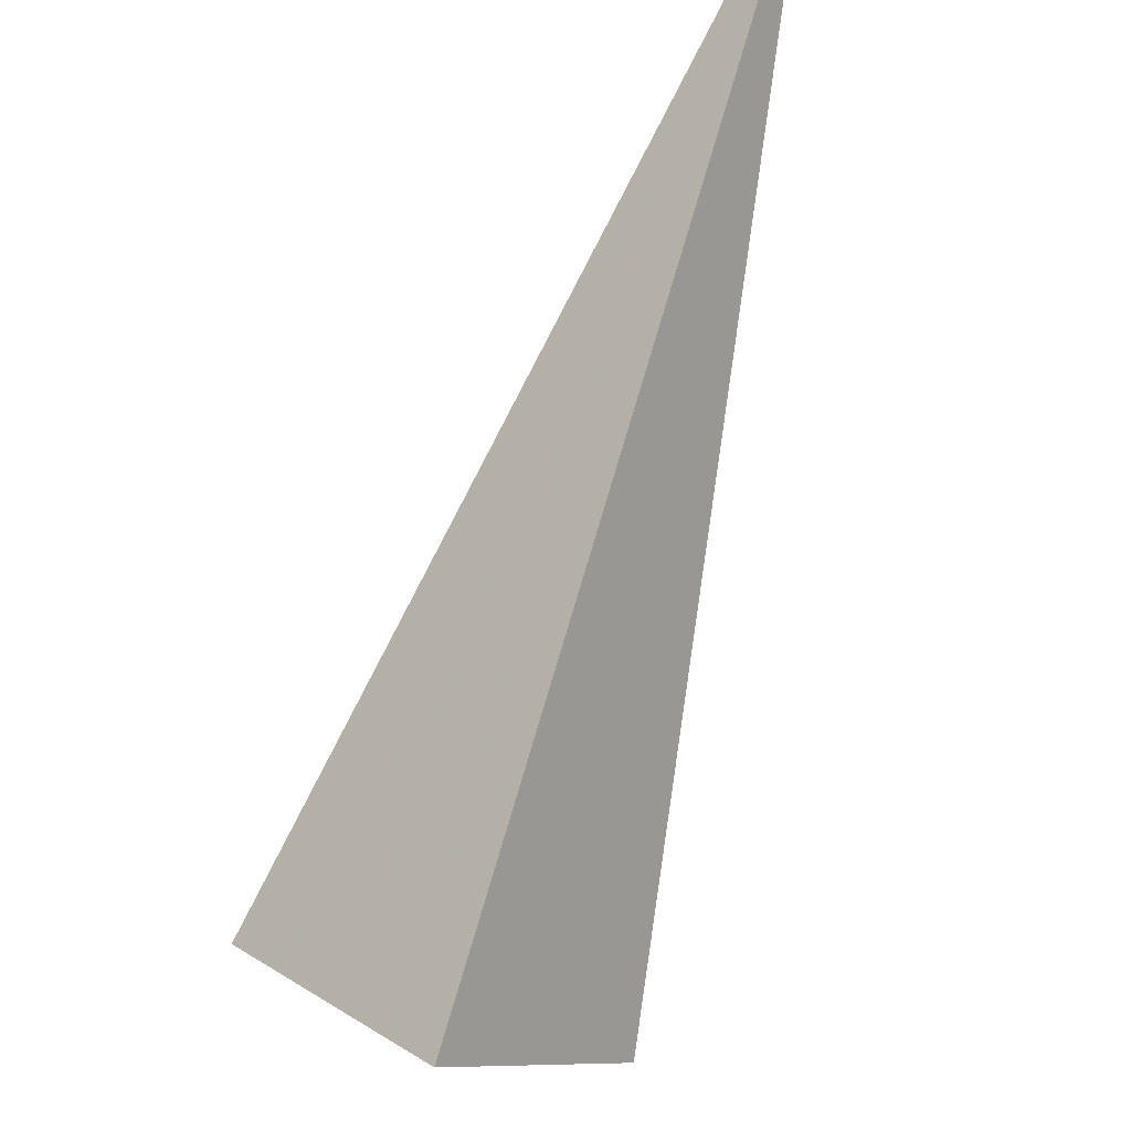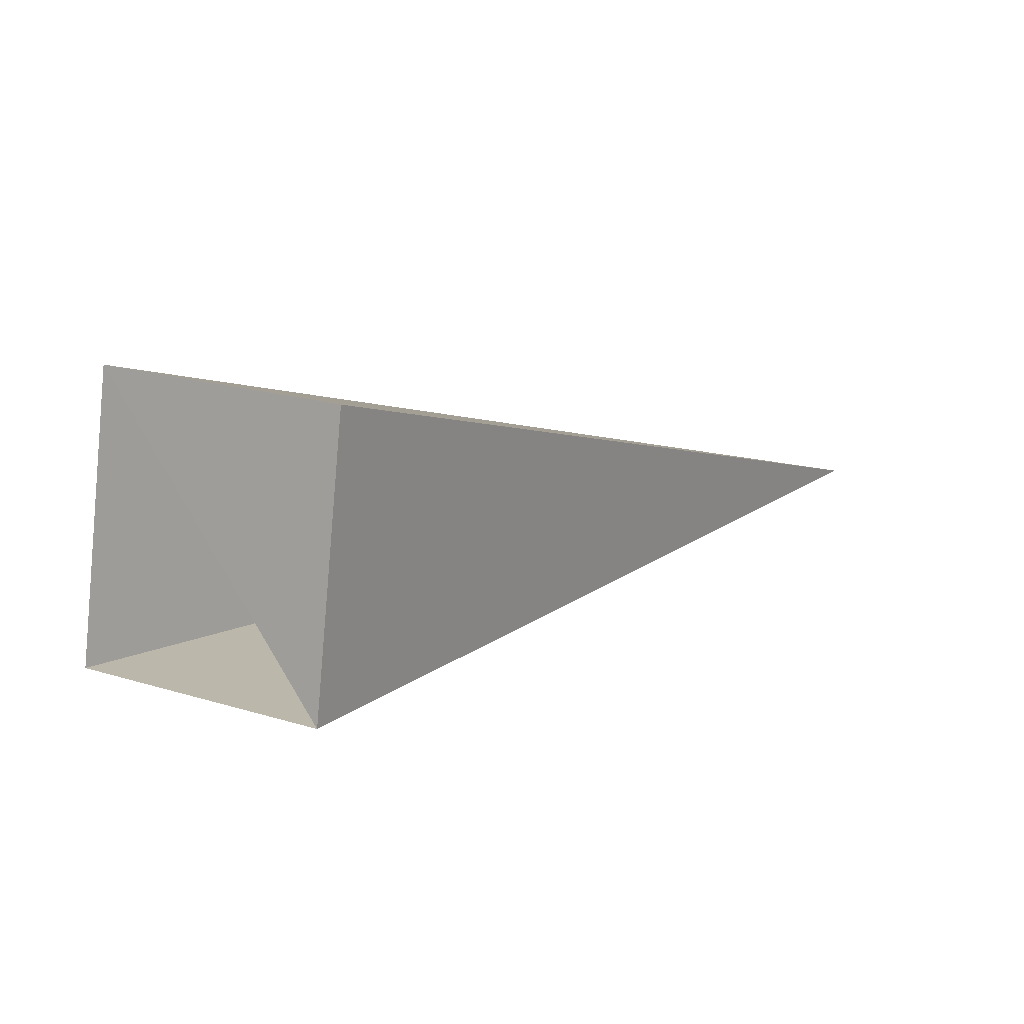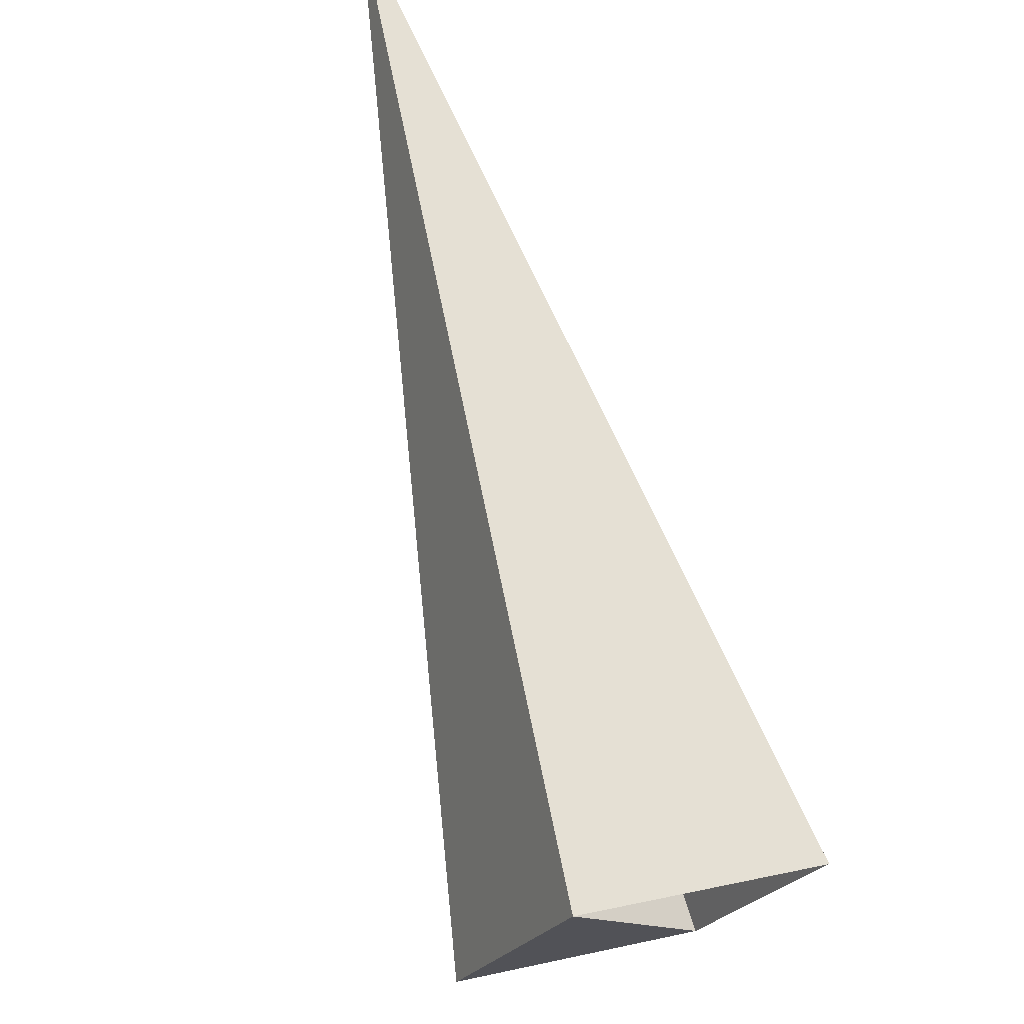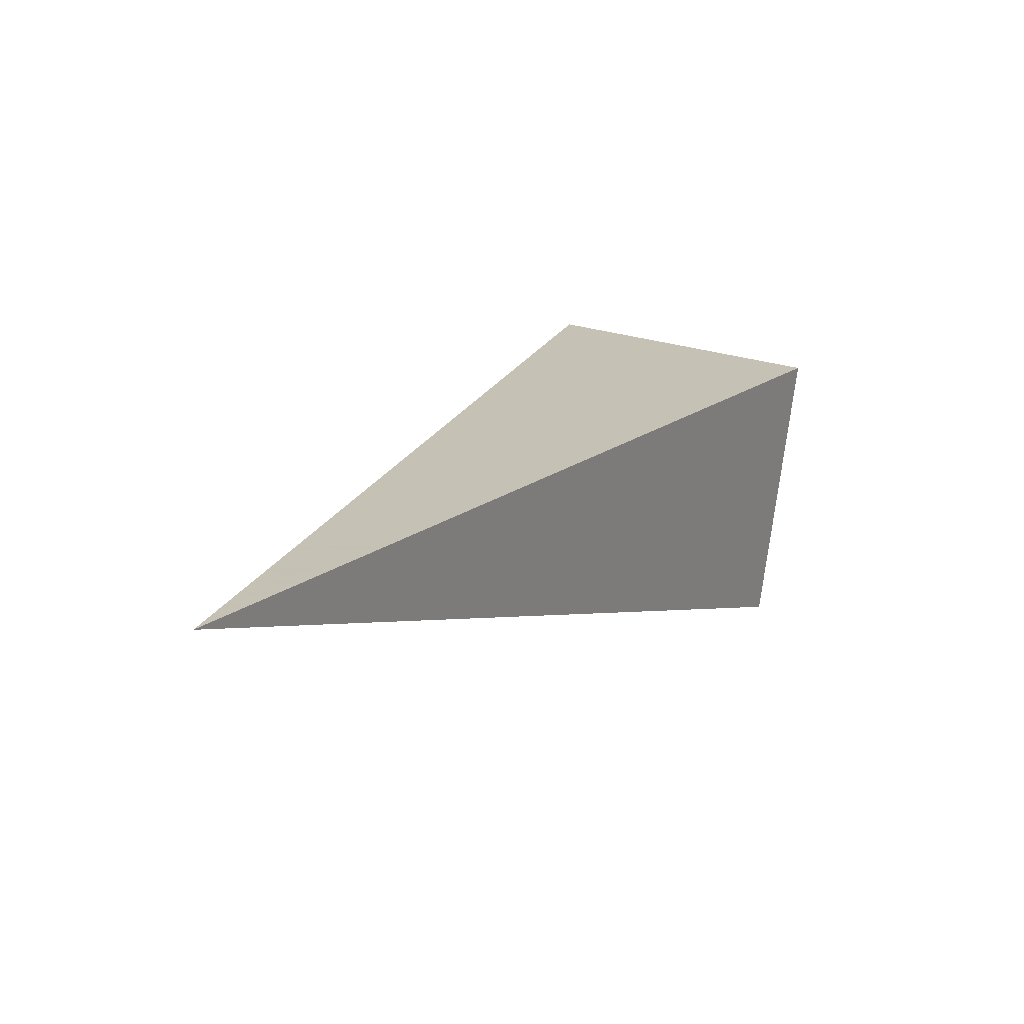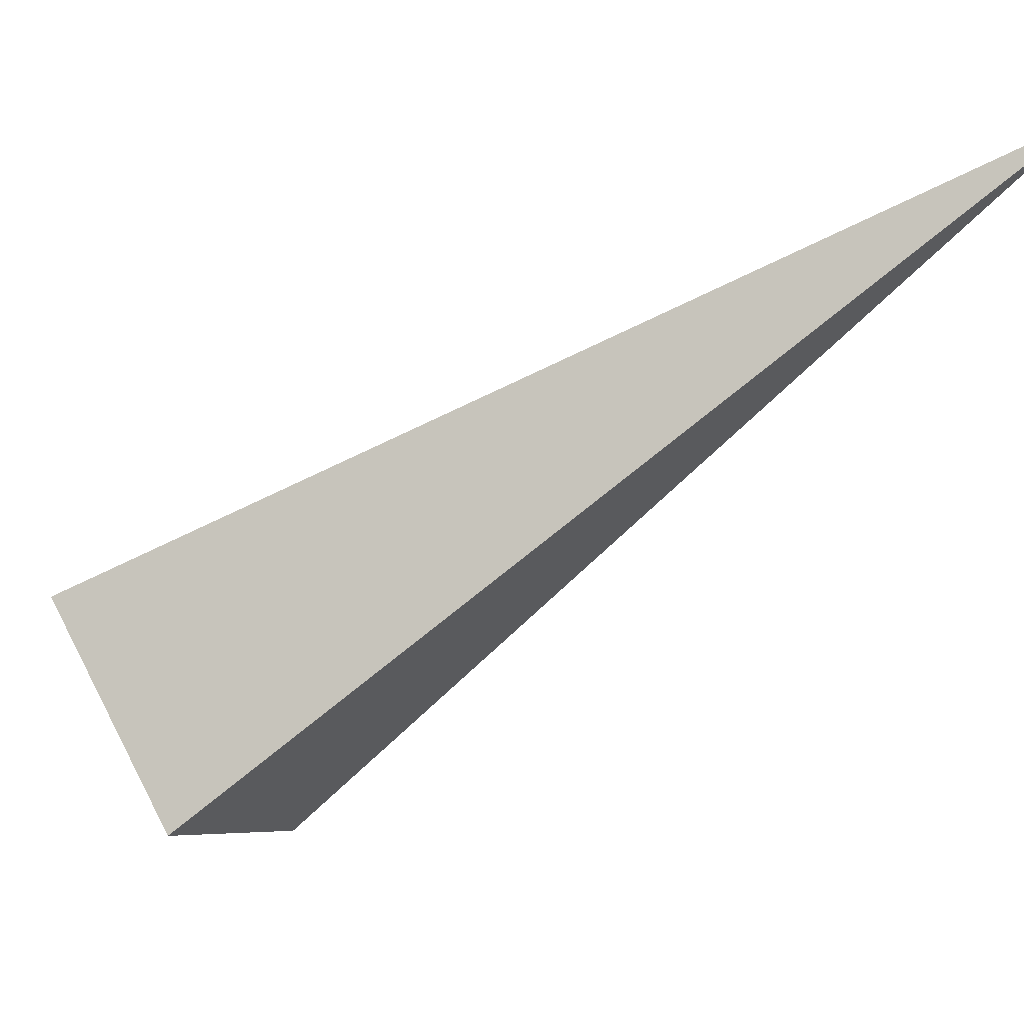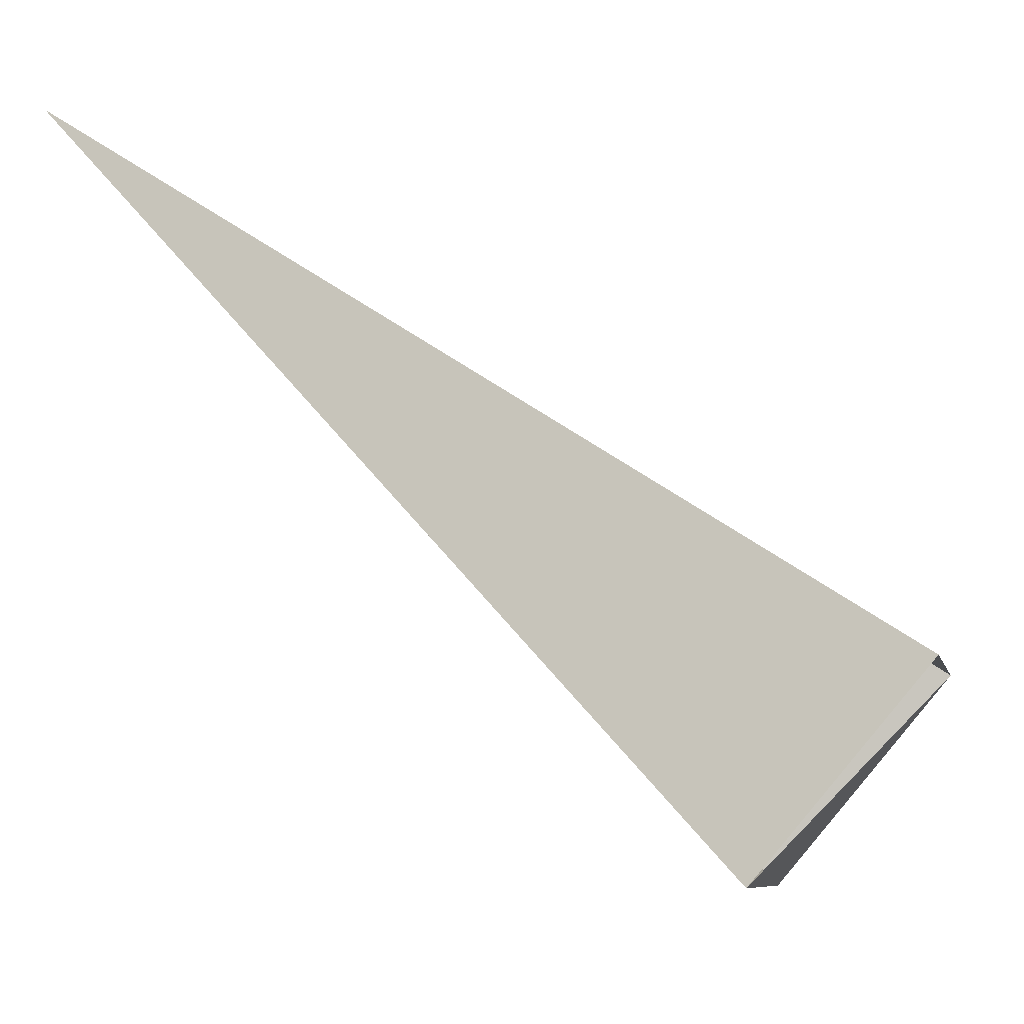
<metadata>
{"format":"obj","ext":"obj","renderer":"f3d","projection":"perspective","resolution":1024,"background":"white","views":[{"elev":-46.1,"azim":-66.9,"up":"+Z"},{"elev":50.5,"azim":-178.8,"up":"+Y"},{"elev":-70.1,"azim":-26.8,"up":"+Z"},{"elev":-30.4,"azim":-17.8,"up":"+Y"},{"elev":40.3,"azim":-144.9,"up":"+Z"},{"elev":-50.8,"azim":21.2,"up":"+Z"}]}
</metadata>
<code>
o 2387424288176
v 5621 -6.817 351
v 5620 -6.643 350.7
v 5619 -8.068 351.8
v 5619 -8.068 351.8
v 5620 -6.643 350.7
v 5620 -7.013 350.4
v 5619 -8.068 351.8
v 5619 -8.068 351.8
v 5620 -7.013 350.4
v 5621 -7.187 350.6
v 5619 -8.068 351.8
v 5619 -8.068 351.8
v 5621 -7.187 350.6
v 5621 -6.817 351
v 5619 -8.068 351.8
v 5619 -8.068 351.8
v 5621 -6.817 351
v 5620 -6.643 350.7
v 5620 -7.013 350.4
v 5621 -7.187 350.6
f 1 2 3
f 5 6 7
f 9 10 11
f 13 14 15
f 17 18 19

</code>
